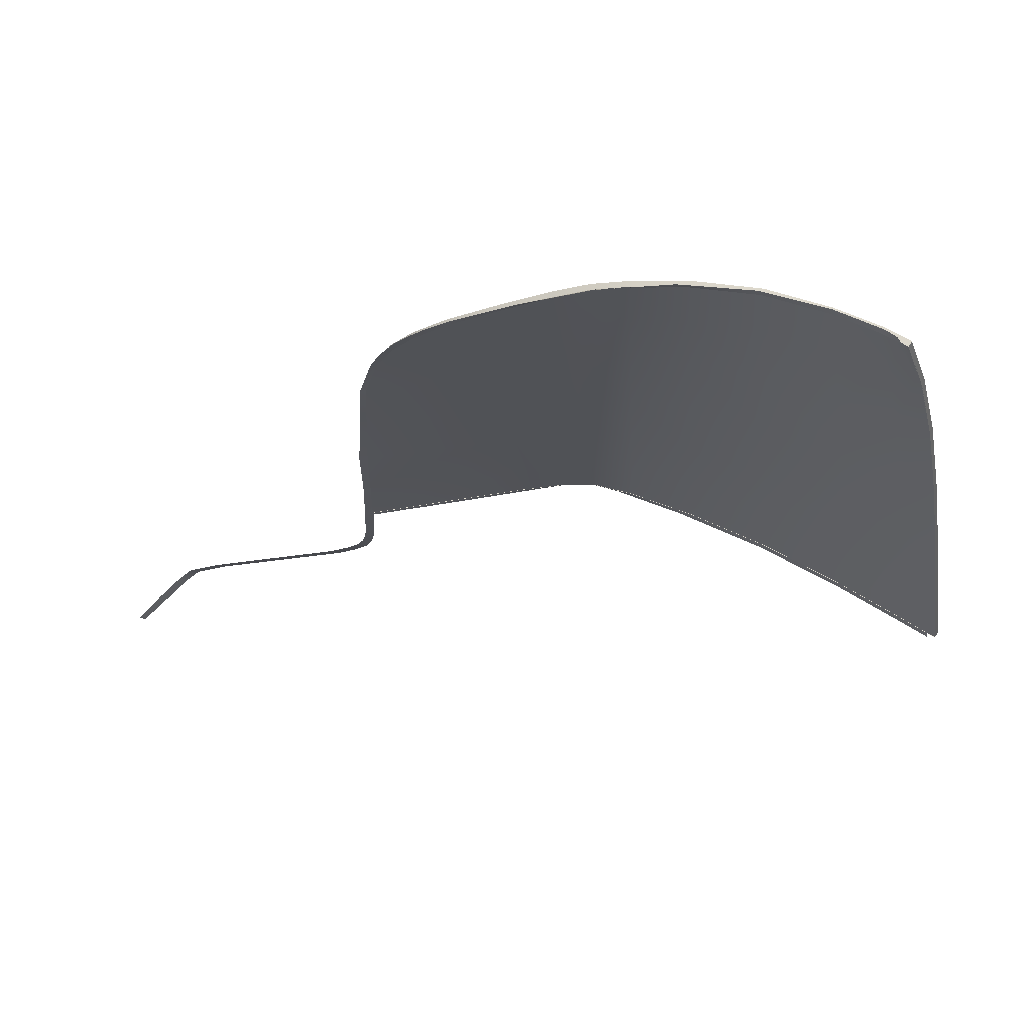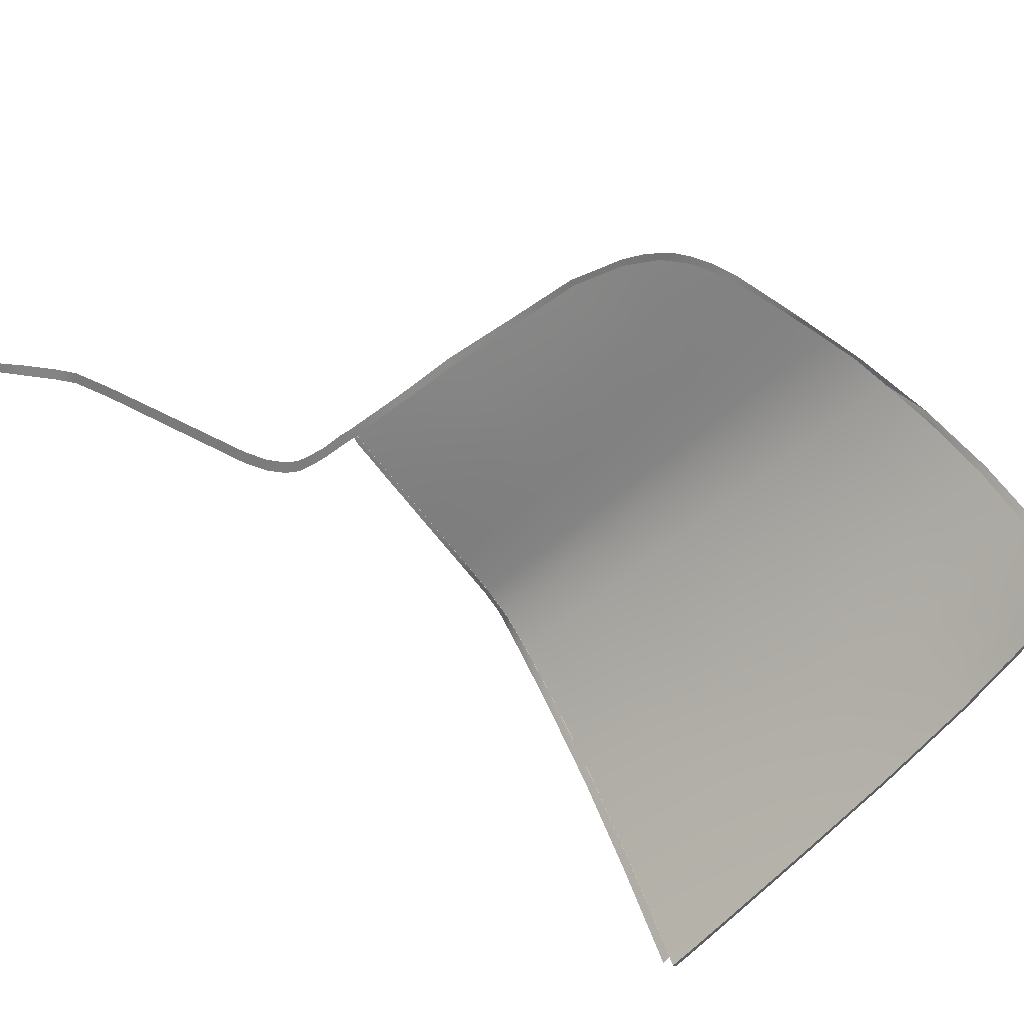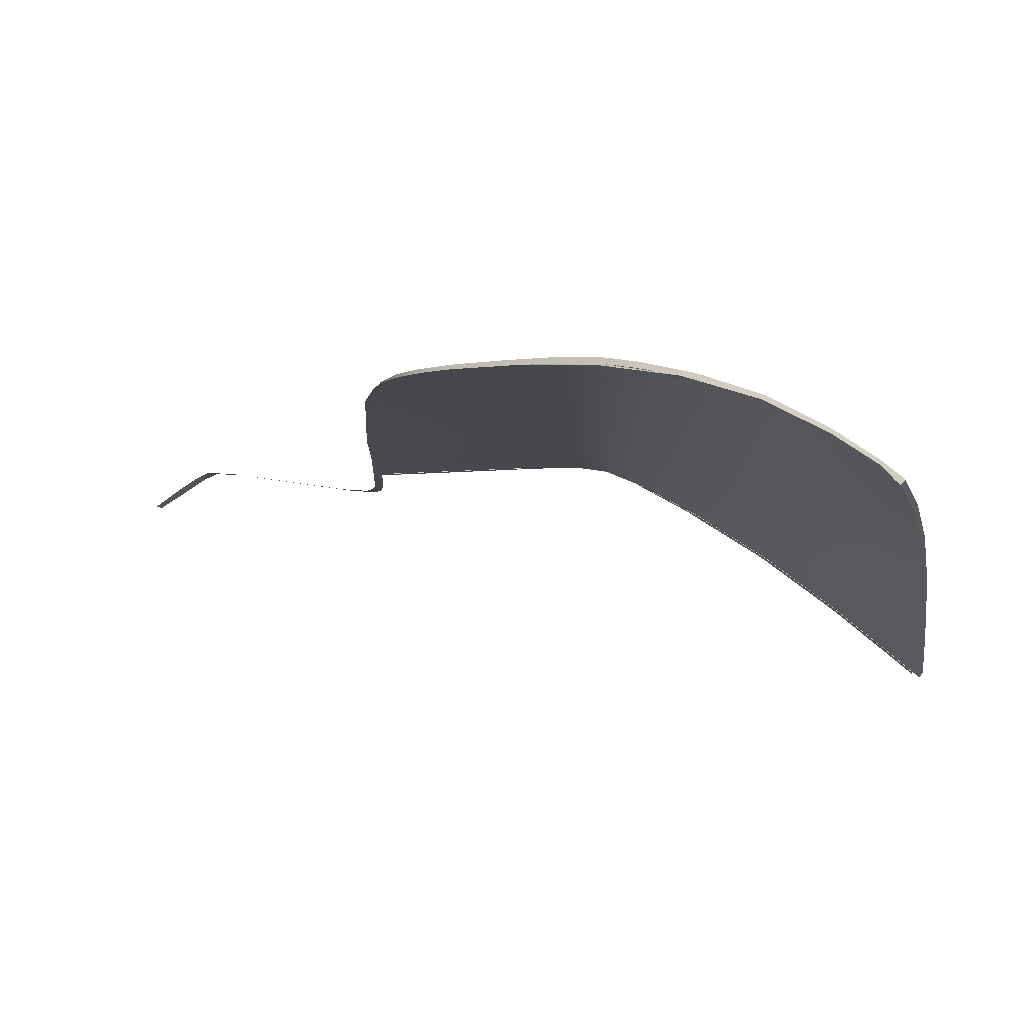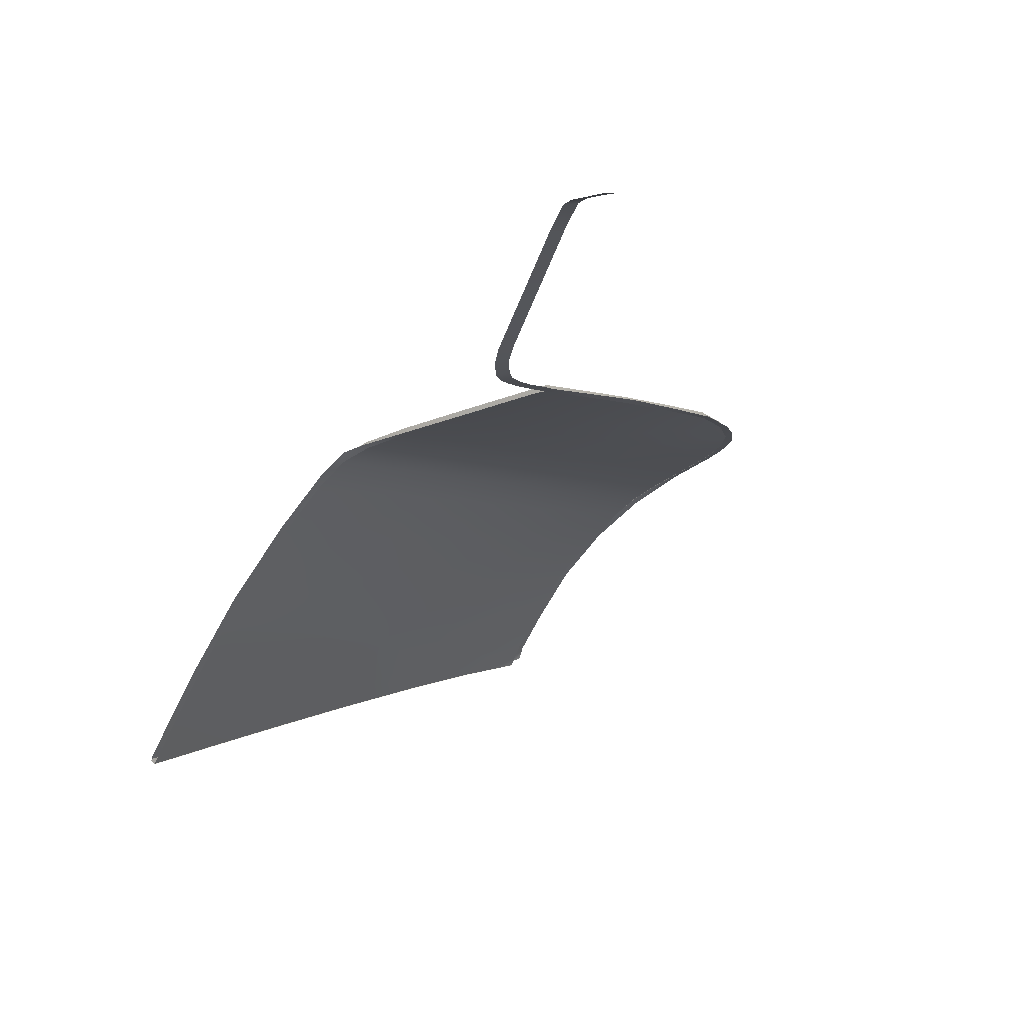
<metadata>
{"format":"obj","ext":"obj","renderer":"f3d","projection":"perspective","resolution":1024,"background":"white","views":[{"elev":61.0,"azim":155.9,"up":"+Y"},{"elev":-55.6,"azim":130.4,"up":"+Z"},{"elev":71.8,"azim":163.4,"up":"+Y"},{"elev":2.4,"azim":33.9,"up":"+Z"}]}
</metadata>
<code>
v  -234 46.13 83.91
v  -233.4 51.11 83.91
v  -237 46.72 80.54
v  -236.2 51.76 80.8
v  -239.1 47.12 77.81
v  -238.1 52.17 78.26
v  -227.7 49.5 88.63
v  -228.2 44.83 89.04
v  -225.9 48.93 89.81
v  -226.3 44.37 90.28
v  -224.4 43.86 91.14
v  -224 48.29 90.67
v  -223.7 51.77 90.3
v  -220.9 50.66 91.38
v  -221.3 47.37 91.71
v  -221.7 43.17 92.16
v  -218.5 46.66 92.69
v  -218.3 42.88 93.29
v  -225 38.54 91.73
v  -222.2 38.01 92.69
v  -219.1 37.52 93.72
v  -219.6 32.45 94.19
v  -222.8 32.76 93.22
v  -225.5 33.11 92.33
v  -228.7 39.24 89.53
v  -229.2 33.57 90.04
v  -226.8 38.91 90.87
v  -227.4 33.35 91.47
v  -237.7 40.64 80.22
v  -240 40.94 77.24
v  -234.7 40.21 83.9
v  -238.5 34.45 79.88
v  -235.3 34.19 83.89
v  -240.8 34.61 76.64
v  -226 28.56 92.83
v  -223.3 28.37 93.67
v  -220 28.22 94.58
v  -223.6 25.42 93.97
v  -220.3 25.37 94.83
v  -226.3 25.48 93.16
v  -229.7 28.8 90.46
v  -230 25.57 90.75
v  -227.8 28.68 91.97
v  -228.1 25.53 92.31
v  -239 29.25 79.59
v  -241.3 29.32 76.12
v  -235.8 29.13 83.88
v  -239.4 25.74 79.39
v  -236.2 25.7 83.87
v  -241.7 25.77 75.77
v  -216.9 25.36 95.71
v  -216.7 28.19 95.48
v  -216.4 32.34 95.13
v  -216.2 37.19 94.7
v  -215.9 41.57 94.3
v  -215.6 44.03 94.09
v  -216.4 45.22 93.6
v  -217 46.64 93.21
v  -241.8 34.68 75.14
v  -242.1 34.7 74.73
v  -242.4 29.36 74.53
v  -242.7 29.37 74.08
v  -242.8 25.78 74.1
v  -243.1 25.78 73.64
v  -240 47.29 76.54
v  -240.3 47.34 76.2
v  -241 41.07 75.86
v  -241.3 41.1 75.48
v  -239 52.32 77.08
v  -239.2 52.23 76.74
v  -217 24.12 95.81
v  -220.4 24.12 94.95
v  -223.8 24.13 94.1
v  -226.4 24.14 93.31
v  -228.3 24.15 92.46
v  -230.1 24.16 90.87
v  -239.5 24.21 79.3
v  -241.9 24.22 75.62
v  -236.3 24.2 83.87
v  -242.9 24.22 73.92
v  -243.2 24.23 73.46
v  -232.8 25.63 87.85
v  -233 24.18 87.93
v  -232.5 28.96 87.69
v  -232 33.87 87.45
v  -231.4 39.71 87.16
v  -230.9 45.45 86.87
v  -230.4 50.28 86.64
v  -214 25.38 96.46
v  -214 24.14 96.55
v  -213.9 28.22 96.24
v  -213.8 32.35 95.92
v  -213.9 37.12 95.48
v  -213.9 41.49 95.02
v  -214.4 44.63 94.42
v  -215.3 46.74 93.81
v  -216.4 48.15 93.2
v  -218.2 49.42 92.44
v  -225.6 52.54 89.44
v  -227.4 53.22 88.32
v  -230 54.14 86.46
v  -233 55.06 83.91
v  -235.5 55.73 80.99
v  -237.1 56.12 78.6
v  -237.8 56.26 77.5
v  -238 56.24 77.16
g P740_541C_R_1_N_P740_541C_R
f 1 2 3
f 2 4 3
f 5 3 6
f 3 4 6
f 7 8 9
f 8 10 9
f 11 12 10
f 12 9 10
f 13 12 14
f 12 15 14
f 15 16 17
f 16 18 17
f 12 11 15
f 11 16 15
f 11 19 16
f 19 20 16
f 16 20 18
f 20 21 18
f 22 21 23
f 21 20 23
f 19 24 20
f 24 23 20
f 25 26 27
f 26 28 27
f 8 25 10
f 25 27 10
f 19 11 27
f 11 10 27
f 24 19 28
f 19 27 28
f 3 5 29
f 5 30 29
f 31 1 29
f 1 3 29
f 32 33 29
f 33 31 29
f 34 32 30
f 32 29 30
f 24 35 23
f 35 36 23
f 22 23 37
f 23 36 37
f 38 39 36
f 39 37 36
f 40 38 35
f 38 36 35
f 41 42 43
f 42 44 43
f 26 41 28
f 41 43 28
f 35 24 43
f 24 28 43
f 44 40 43
f 40 35 43
f 32 34 45
f 34 46 45
f 33 32 47
f 32 45 47
f 48 49 45
f 49 47 45
f 50 48 46
f 48 45 46
f 39 51 37
f 51 52 37
f 53 22 52
f 22 37 52
f 21 22 54
f 22 53 54
f 54 55 21
f 55 18 21
f 55 56 18
f 56 57 18
f 58 17 57
f 17 18 57
f 59 60 61
f 60 62 61
f 34 59 46
f 59 61 46
f 63 50 61
f 50 46 61
f 64 63 62
f 63 61 62
f 65 66 67
f 66 68 67
f 5 65 30
f 65 67 30
f 59 34 67
f 34 30 67
f 60 59 68
f 59 67 68
f 65 5 69
f 5 6 69
f 66 65 70
f 65 69 70
f 51 39 71
f 39 72 71
f 38 40 73
f 40 74 73
f 39 38 72
f 38 73 72
f 44 42 75
f 42 76 75
f 40 44 74
f 44 75 74
f 48 50 77
f 50 78 77
f 49 48 79
f 48 77 79
f 63 64 80
f 64 81 80
f 50 63 78
f 63 80 78
f 82 49 83
f 49 79 83
f 42 82 76
f 82 83 76
f 41 26 84
f 26 85 84
f 42 41 82
f 41 84 82
f 49 82 47
f 82 84 47
f 85 33 84
f 33 47 84
f 25 8 86
f 8 87 86
f 26 25 85
f 25 86 85
f 31 33 86
f 33 85 86
f 1 31 87
f 31 86 87
f 8 7 87
f 7 88 87
f 2 1 88
f 1 87 88
f 89 51 90
f 51 71 90
f 91 52 89
f 52 51 89
f 92 53 91
f 53 52 91
f 92 93 53
f 93 54 53
f 93 94 54
f 94 55 54
f 95 56 94
f 56 55 94
f 56 95 57
f 95 96 57
f 97 58 96
f 58 57 96
f 98 17 97
f 17 58 97
f 14 15 98
f 15 17 98
f 12 13 9
f 13 99 9
f 100 7 99
f 7 9 99
f 101 88 100
f 88 7 100
f 102 2 101
f 2 88 101
f 103 4 102
f 4 2 102
f 103 104 4
f 104 6 4
f 104 105 6
f 105 69 6
f 105 106 69
f 106 70 69
v  -223.8 51.82 90.63
v  -221 50.7 91.71
v  -223.7 51.77 90.29
v  -220.9 50.66 91.36
v  -242.4 34.71 74.93
v  -242.1 34.7 74.72
v  -243 29.37 74.27
v  -242.7 29.37 74.07
v  -243.4 25.79 73.83
v  -243.1 25.78 73.63
v  -240.6 47.37 76.41
v  -240.3 47.34 76.18
v  -241.6 41.12 75.69
v  -241.3 41.1 75.47
v  -239.5 52.28 76.95
v  -239.2 52.22 76.74
v  -220.5 24.16 95.28
v  -220.4 24.12 94.93
v  -217.1 24.16 96.14
v  -217 24.12 95.79
v  -226.6 24.18 93.63
v  -226.4 24.14 93.29
v  -223.8 24.17 94.44
v  -223.7 24.13 94.09
v  -228.4 24.19 92.75
v  -230.4 24.2 91.12
v  -228.2 24.14 92.44
v  -230.1 24.16 90.86
v  -239.8 24.22 79.5
v  -242.2 24.23 75.8
v  -239.5 24.2 79.3
v  -241.9 24.21 75.61
v  -236.6 24.22 84.08
v  -236.3 24.19 83.86
v  -243.2 24.23 74.11
v  -243.5 24.24 73.64
v  -242.9 24.22 73.91
v  -243.2 24.23 73.45
v  -233.2 24.21 88.16
v  -233 24.17 87.92
v  -214.1 25.41 96.79
v  -214.1 24.17 96.89
v  -214 25.38 96.44
v  -214 24.14 96.53
v  -214 28.25 96.58
v  -213.9 28.22 96.22
v  -213.9 32.38 96.25
v  -213.8 32.35 95.9
v  -214 37.15 95.81
v  -213.9 37.11 95.46
v  -214 41.53 95.35
v  -213.9 41.49 95.01
v  -214.6 44.67 94.75
v  -214.4 44.63 94.41
v  -215.4 46.78 94.13
v  -215.3 46.74 93.79
v  -216.5 48.19 93.53
v  -216.4 48.15 93.19
v  -218.3 49.46 92.77
v  -218.2 49.42 92.43
v  -225.7 52.58 89.75
v  -225.6 52.53 89.42
v  -227.6 53.26 88.62
v  -227.4 53.22 88.31
v  -230.2 54.17 86.74
v  -230 54.13 86.45
v  -233.2 55.1 84.16
v  -232.9 55.06 83.9
v  -235.7 55.77 81.2
v  -235.4 55.73 80.98
v  -237.4 56.17 78.79
v  -237.1 56.12 78.59
v  -238.1 56.32 77.67
v  -237.8 56.25 77.49
v  -238.3 56.31 77.35
v  -238 56.24 77.16
v  -234.3 46.16 84.15
v  -233.7 51.14 84.16
v  -237.2 46.75 80.77
v  -236.4 51.8 81.02
v  -239.4 47.14 78.02
v  -238.4 52.22 78.47
v  -227.9 49.54 88.93
v  -228.4 44.87 89.32
v  -226 48.97 90.12
v  -226.5 44.42 90.59
v  -224.6 43.91 91.47
v  -224.1 48.33 90.99
v  -221.4 47.42 92.04
v  -221.8 43.22 92.49
v  -218.6 46.7 93.02
v  -218.4 42.92 93.62
v  -225.1 38.59 92.05
v  -222.3 38.05 93.02
v  -219.2 37.56 94.05
v  -219.7 32.49 94.52
v  -222.9 32.8 93.56
v  -225.7 33.16 92.65
v  -228.9 39.29 89.81
v  -229.5 33.62 90.31
v  -227 38.96 91.17
v  -227.5 33.4 91.77
v  -238 40.66 80.44
v  -240.3 40.95 77.45
v  -234.9 40.24 84.14
v  -238.7 34.47 80.09
v  -235.6 34.22 84.12
v  -241 34.62 76.84
v  -226.1 28.6 93.15
v  -223.4 28.42 94.01
v  -220.1 28.26 94.91
v  -223.7 25.46 94.31
v  -220.4 25.41 95.17
v  -226.4 25.53 93.49
v  -229.9 28.85 90.72
v  -230.2 25.62 91
v  -228 28.73 92.27
v  -228.3 25.58 92.6
v  -239.3 29.27 79.79
v  -241.6 29.34 76.32
v  -236.1 29.16 84.1
v  -239.7 25.76 79.59
v  -236.5 25.72 84.08
v  -242 25.78 75.96
v  -217 25.4 96.05
v  -216.8 28.22 95.82
v  -216.5 32.37 95.46
v  -216.3 37.23 95.03
v  -216 41.61 94.63
v  -215.7 44.08 94.41
v  -216.5 45.27 93.93
v  -217.1 46.69 93.54
v  -242.1 34.69 75.34
v  -242.7 29.37 74.72
v  -243.1 25.79 74.29
v  -240.3 47.32 76.76
v  -241.3 41.08 76.07
v  -239.2 52.37 77.29
v  -233.1 25.67 88.09
v  -232.8 29 87.93
v  -232.3 33.91 87.7
v  -231.7 39.74 87.42
v  -231.1 45.48 87.14
v  -230.6 50.32 86.92
g P740_541C_R_P740_541C_R_2_DTaSI
f 107 108 109
f 108 110 109
f 111 112 113
f 112 114 113
f 113 114 115
f 114 116 115
f 117 118 119
f 118 120 119
f 119 120 111
f 120 112 111
f 121 122 117
f 122 118 117
f 123 124 125
f 124 126 125
f 127 128 129
f 128 130 129
f 129 130 123
f 130 124 123
f 131 132 133
f 132 134 133
f 131 133 127
f 133 128 127
f 135 136 137
f 136 138 137
f 139 135 140
f 135 137 140
f 141 142 143
f 142 144 143
f 115 116 142
f 116 144 142
f 136 141 138
f 141 143 138
f 139 140 145
f 140 146 145
f 132 145 134
f 145 146 134
f 147 148 149
f 148 150 149
f 125 126 148
f 126 150 148
f 147 149 151
f 149 152 151
f 151 152 153
f 152 154 153
f 153 154 155
f 154 156 155
f 157 155 158
f 155 156 158
f 157 158 159
f 158 160 159
f 159 160 161
f 160 162 161
f 161 162 163
f 162 164 163
f 165 163 166
f 163 164 166
f 108 165 110
f 165 166 110
f 167 107 168
f 107 109 168
f 167 168 169
f 168 170 169
f 171 169 172
f 169 170 172
f 173 171 174
f 171 172 174
f 173 174 175
f 174 176 175
f 175 176 177
f 176 178 177
f 177 178 179
f 178 180 179
f 179 180 181
f 180 182 181
f 121 181 122
f 181 182 122
f 183 184 185
f 184 186 185
f 187 185 188
f 185 186 188
f 189 190 191
f 190 192 191
f 193 194 192
f 194 191 192
f 107 194 108
f 194 195 108
f 195 196 197
f 196 198 197
f 194 193 195
f 193 196 195
f 193 199 196
f 199 200 196
f 196 200 198
f 200 201 198
f 202 201 203
f 201 200 203
f 199 204 200
f 204 203 200
f 205 206 207
f 206 208 207
f 190 205 192
f 205 207 192
f 199 193 207
f 193 192 207
f 204 199 208
f 199 207 208
f 185 187 209
f 187 210 209
f 211 183 209
f 183 185 209
f 212 213 209
f 213 211 209
f 214 212 210
f 212 209 210
f 204 215 203
f 215 216 203
f 202 203 217
f 203 216 217
f 218 219 216
f 219 217 216
f 220 218 215
f 218 216 215
f 221 222 223
f 222 224 223
f 206 221 208
f 221 223 208
f 215 204 223
f 204 208 223
f 224 220 223
f 220 215 223
f 212 214 225
f 214 226 225
f 213 212 227
f 212 225 227
f 228 229 225
f 229 227 225
f 230 228 226
f 228 225 226
f 219 231 217
f 231 232 217
f 233 202 232
f 202 217 232
f 201 202 234
f 202 233 234
f 234 235 201
f 235 198 201
f 235 236 198
f 236 237 198
f 238 197 237
f 197 198 237
f 239 111 240
f 111 113 240
f 214 239 226
f 239 240 226
f 241 230 240
f 230 226 240
f 115 241 113
f 241 240 113
f 242 117 243
f 117 119 243
f 187 242 210
f 242 243 210
f 239 214 243
f 214 210 243
f 111 239 119
f 239 243 119
f 242 187 244
f 187 188 244
f 117 242 121
f 242 244 121
f 231 219 125
f 219 123 125
f 218 220 129
f 220 127 129
f 219 218 123
f 218 129 123
f 224 222 131
f 222 132 131
f 220 224 127
f 224 131 127
f 228 230 135
f 230 136 135
f 229 228 139
f 228 135 139
f 241 115 141
f 115 142 141
f 230 241 136
f 241 141 136
f 245 229 145
f 229 139 145
f 222 245 132
f 245 145 132
f 221 206 246
f 206 247 246
f 222 221 245
f 221 246 245
f 229 245 227
f 245 246 227
f 247 213 246
f 213 227 246
f 205 190 248
f 190 249 248
f 206 205 247
f 205 248 247
f 211 213 248
f 213 247 248
f 183 211 249
f 211 248 249
f 190 189 249
f 189 250 249
f 184 183 250
f 183 249 250
f 147 231 148
f 231 125 148
f 151 232 147
f 232 231 147
f 153 233 151
f 233 232 151
f 153 155 233
f 155 234 233
f 155 157 234
f 157 235 234
f 159 236 157
f 236 235 157
f 236 159 237
f 159 161 237
f 163 238 161
f 238 237 161
f 165 197 163
f 197 238 163
f 108 195 165
f 195 197 165
f 194 107 191
f 107 167 191
f 169 189 167
f 189 191 167
f 171 250 169
f 250 189 169
f 173 184 171
f 184 250 171
f 175 186 173
f 186 184 173
f 175 177 186
f 177 188 186
f 177 179 188
f 179 244 188
f 179 181 244
f 181 121 244
v  -237.5 56.69 77.67
v  -237.8 56.19 77.49
v  -237.2 56.57 78.41
v  -237.1 56.05 78.59
v  -213.9 41.49 95.01
v  -213.9 37.11 95.46
v  -213.5 41.54 95.08
v  -213.5 37.09 95.59
v  -235.5 56.23 80.85
v  -235.4 55.67 80.98
v  -232.8 55.42 83.97
v  -232.9 54.99 83.9
v  -230 54.06 86.45
v  -229.3 54.26 86.82
v  -227.4 53.14 88.31
v  -225.5 52.83 89.19
v  -225.6 52.53 89.42
v  -223.7 51.77 90.29
v  -221.6 51.23 91.03
v  -220.9 50.66 91.36
v  -218.2 49.85 92.35
v  -218.2 49.42 92.43
v  -217 49.17 92.83
v  -216.4 48.15 93.19
v  -216.1 48.45 93.23
v  -214.1 44.94 94.43
v  -214.4 44.63 94.41
v  -214.6 46.28 94.06
v  -215.3 46.74 93.79
v  -215.2 47.6 93.61
v  -214 24.14 96.53
v  -217 24.12 95.79
v  -215.8 23.82 96.12
v  -217.2 23.8 95.77
v  -214.5 23.81 96.44
v  -214 23.93 96.53
v  -214 22.78 96.64
v  -213.5 23.16 96.75
v  -213.5 24.05 96.65
v  -214 25.38 96.44
v  -213.5 28.1 96.39
v  -213.9 28.22 96.22
v  -200.1 7.231 105.4
v  -200.6 6.746 105.4
v  -198.2 5.463 105.3
v  -198.6 4.997 105.3
v  -213.5 21.8 96.88
v  -214.1 21.43 96.78
v  -213.5 20.68 97.03
v  -214 20.3 96.93
v  -213.3 19.72 97.22
v  -213.9 19.34 97.11
v  -213 18.94 97.47
v  -213.6 18.5 97.35
v  -212.4 17.95 98.03
v  -213 17.5 97.91
v  -212 16.4 98.68
v  -211.4 16.89 98.8
v  -208.4 13.36 101.4
v  -207.8 13.86 101.5
v  -204.9 10.39 104.1
v  -204.4 10.88 104.2
v  -203.2 8.921 105.3
v  -202.7 9.413 105.3
v  -201.7 8.582 105.5
v  -202.2 8.092 105.4
v  -220.4 24.12 94.93
v  -218.8 23.81 95.38
v  -220.5 23.8 94.95
v  -223.7 24.13 94.09
v  -223.9 23.81 94.11
v  -226.4 24.14 93.29
v  -226.5 23.81 93.47
v  -243 23.69 73.85
v  -242 23.67 75.56
v  -242.9 24.22 73.91
v  -241.9 24.21 75.61
v  -239.6 23.66 79.31
v  -239.5 24.2 79.3
v  -227.9 23.74 93.01
v  -228.2 24.14 92.44
v  -229.5 23.67 91.68
v  -230.1 24.16 90.86
v  -232.5 23.65 88.52
v  -233 24.17 87.92
v  -236.2 23.65 84.07
v  -236.3 24.19 83.86
v  -213.4 32.33 96.08
v  -213.8 32.35 95.9
g P740_541C_R_P740_541C_R_3_D
f 251 252 253
f 252 254 253
f 255 256 257
f 256 258 257
f 253 254 259
f 254 260 259
f 259 260 261
f 260 262 261
f 262 263 261
f 263 264 261
f 263 265 264
f 264 265 266
f 265 267 266
f 267 268 266
f 268 269 266
f 268 270 269
f 269 270 271
f 270 272 271
f 271 272 273
f 272 274 273
f 274 275 273
f 276 277 257
f 277 255 257
f 276 278 277
f 278 279 277
f 278 280 279
f 279 280 274
f 280 275 274
f 281 282 283
f 282 284 283
f 283 285 281
f 285 286 281
f 287 288 286
f 288 289 286
f 286 289 281
f 281 289 290
f 289 291 290
f 291 292 290
f 293 294 295
f 294 296 295
f 288 287 297
f 287 298 297
f 297 298 299
f 298 300 299
f 299 300 301
f 300 302 301
f 301 302 303
f 302 304 303
f 303 304 305
f 304 306 305
f 306 307 305
f 307 308 305
f 307 309 308
f 309 310 308
f 309 311 310
f 311 312 310
f 311 313 312
f 313 314 312
f 293 315 294
f 315 316 294
f 315 314 316
f 314 313 316
f 317 318 282
f 318 284 282
f 318 317 319
f 317 320 319
f 320 321 319
f 320 322 321
f 322 323 321
f 324 325 326
f 325 327 326
f 325 328 327
f 328 329 327
f 323 322 330
f 322 331 330
f 330 331 332
f 331 333 332
f 332 333 334
f 333 335 334
f 334 335 336
f 335 337 336
f 336 337 328
f 337 329 328
f 291 338 292
f 338 339 292
f 338 258 339
f 258 256 339

</code>
